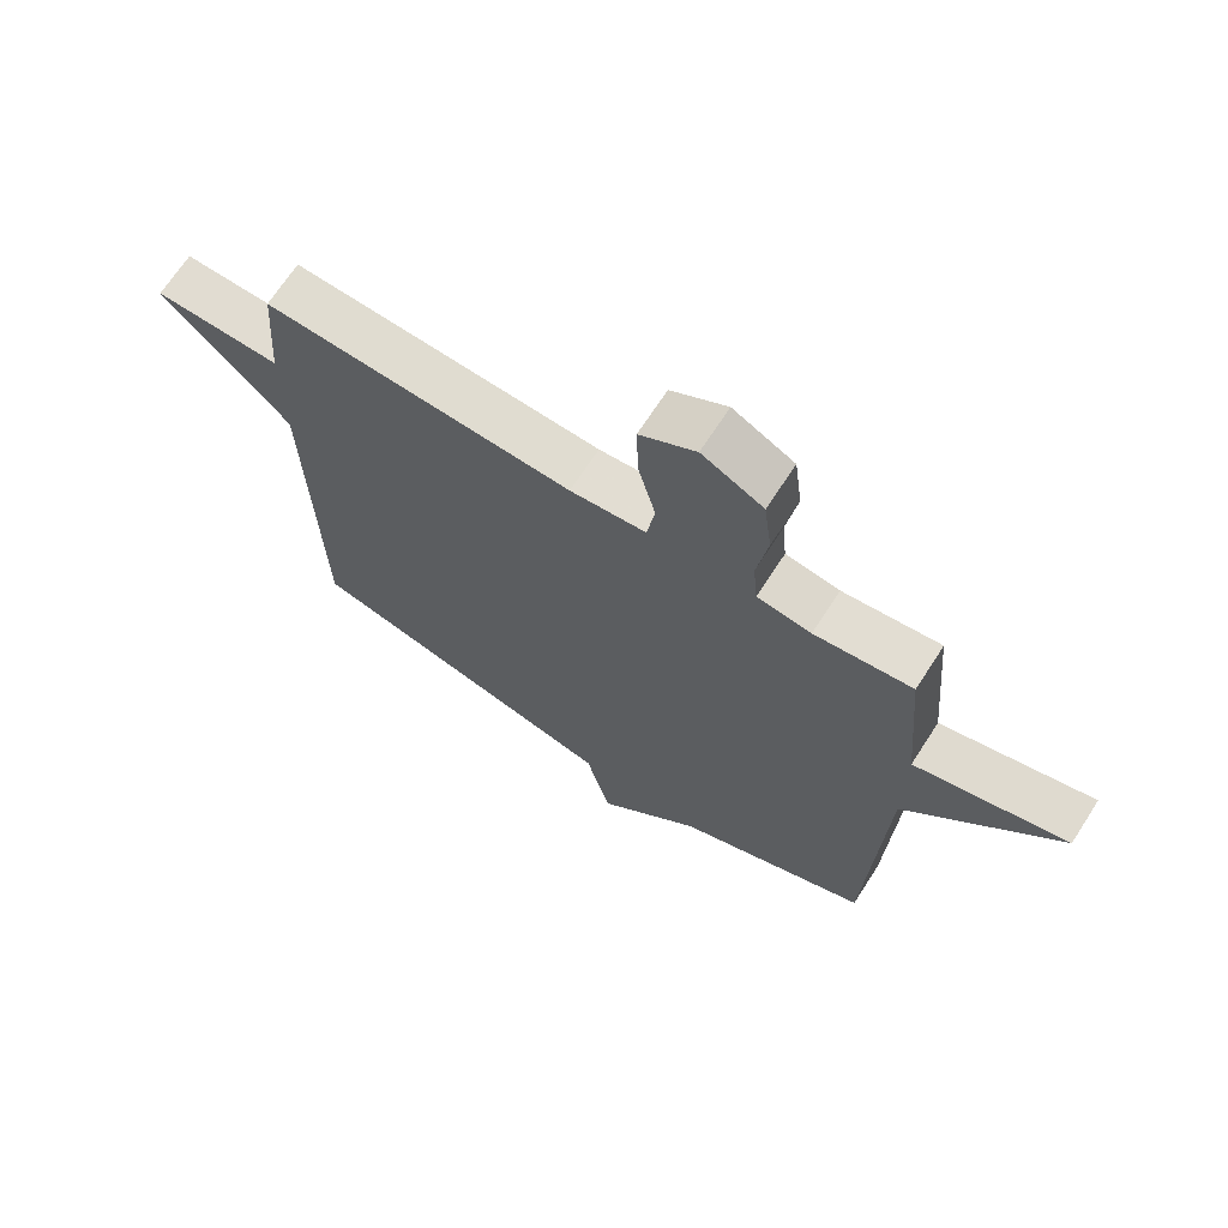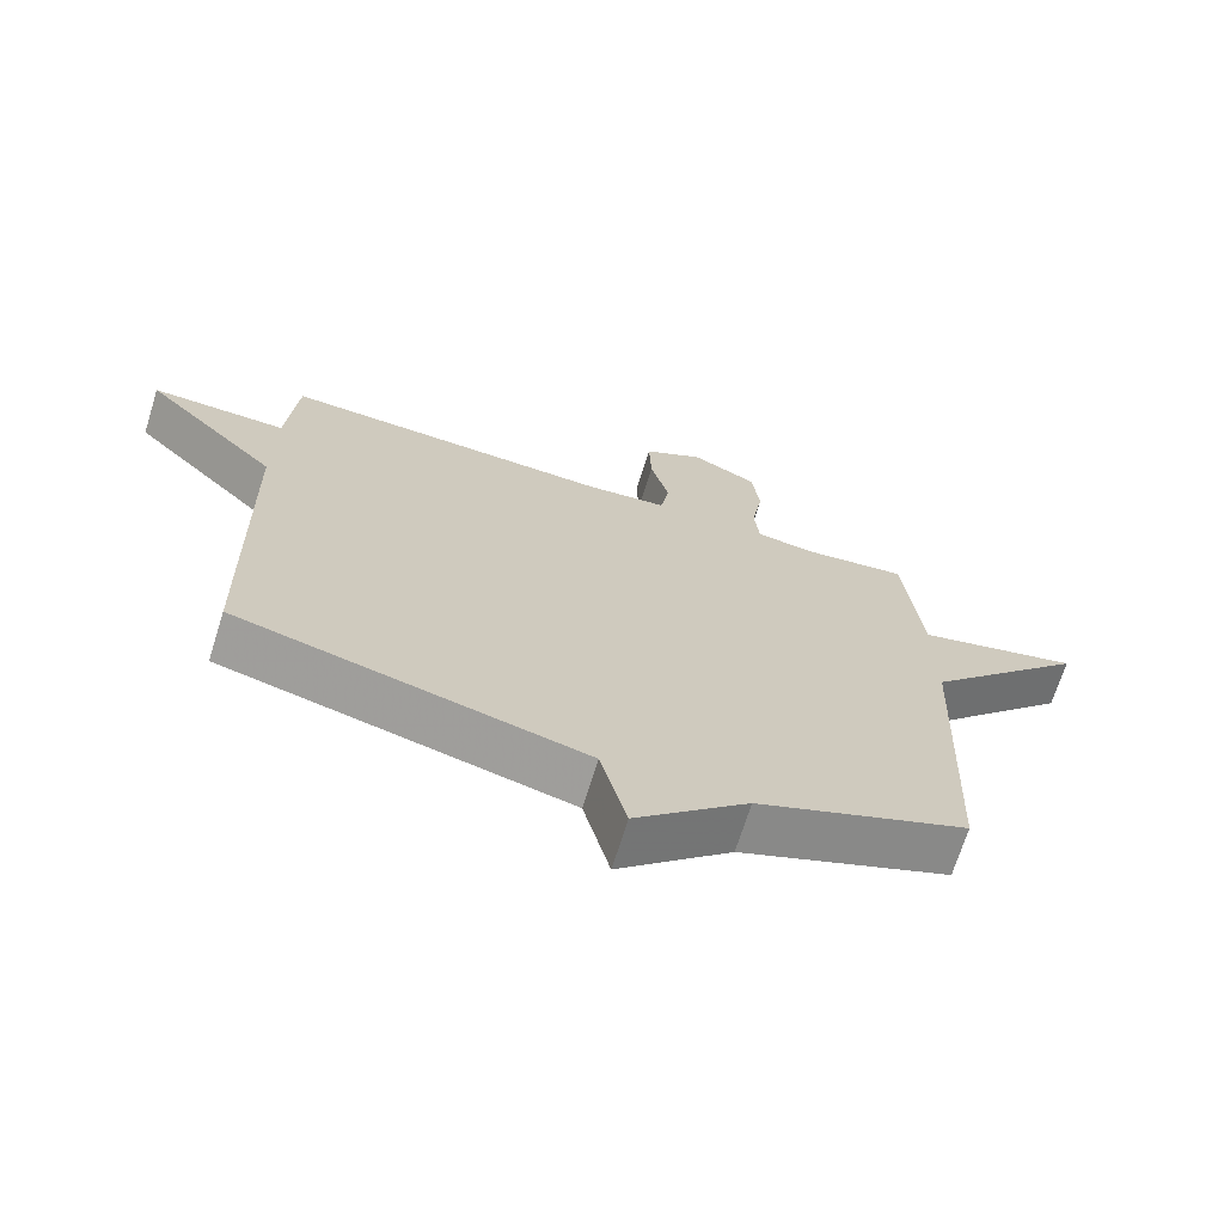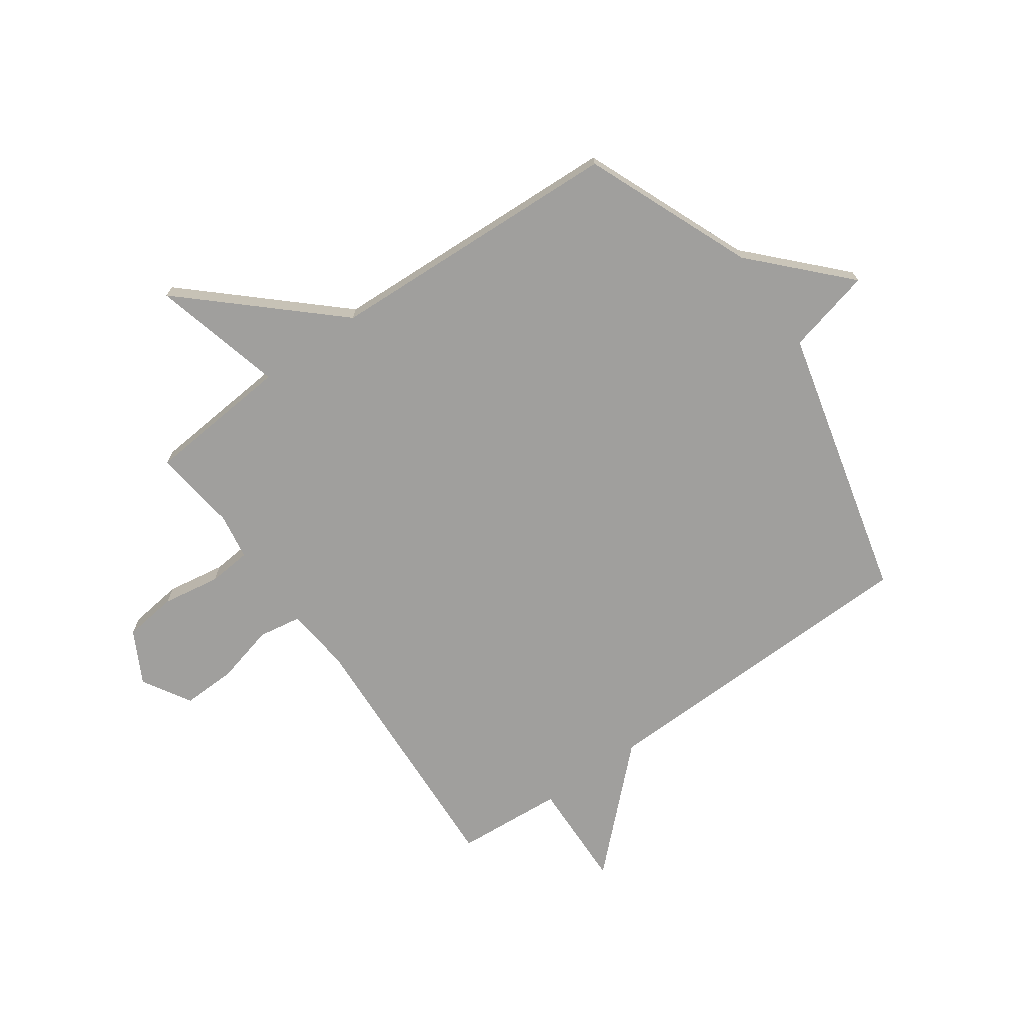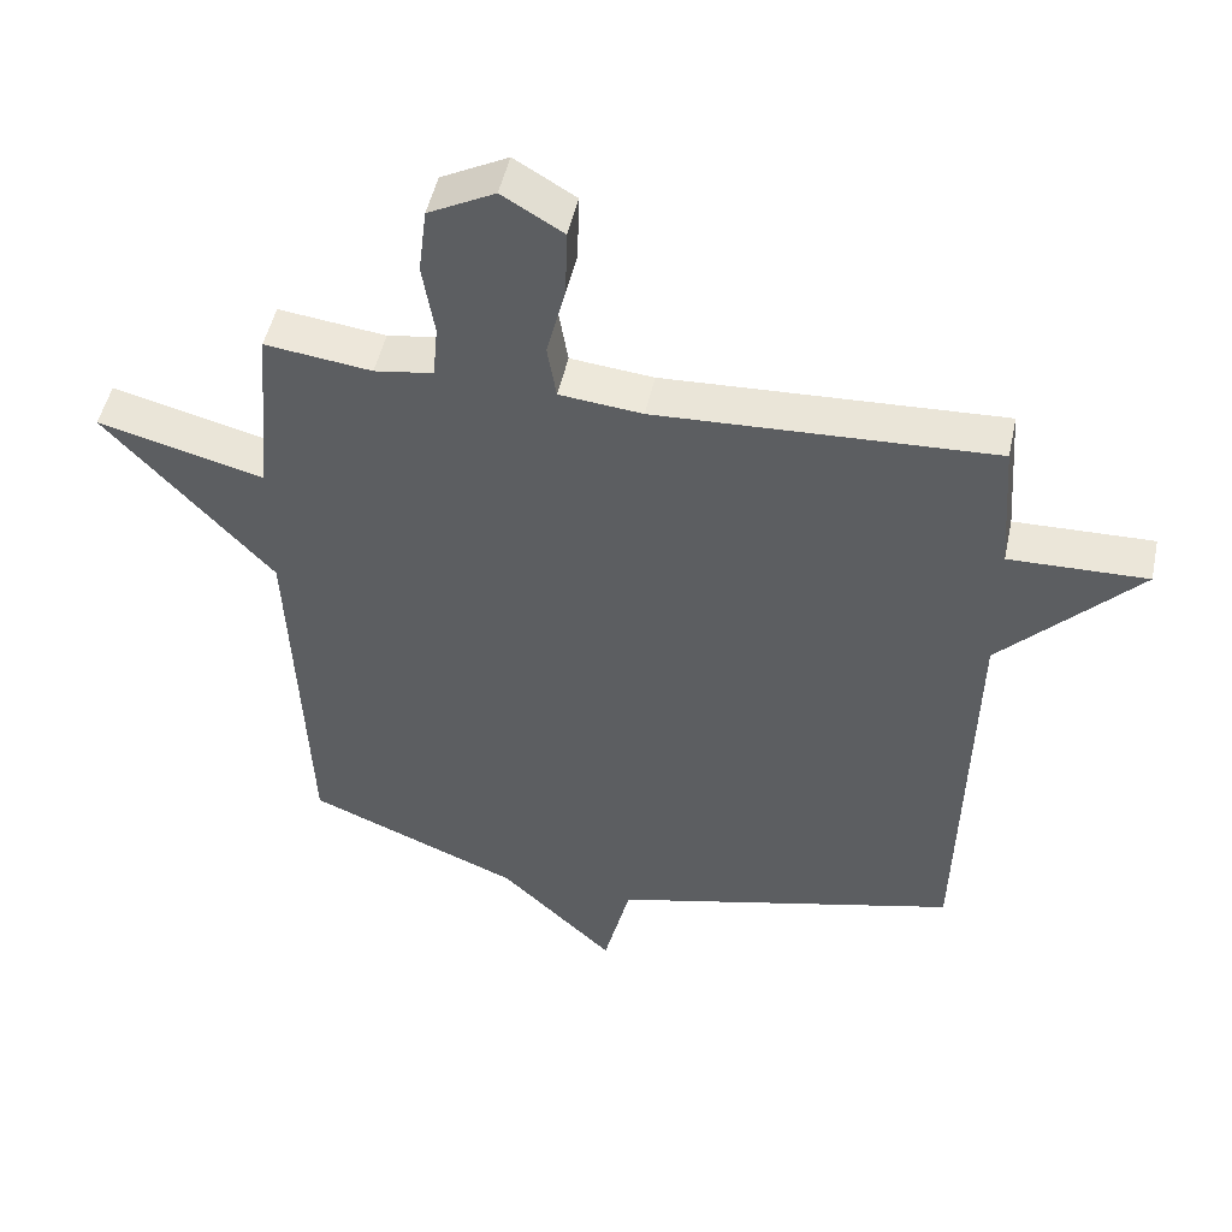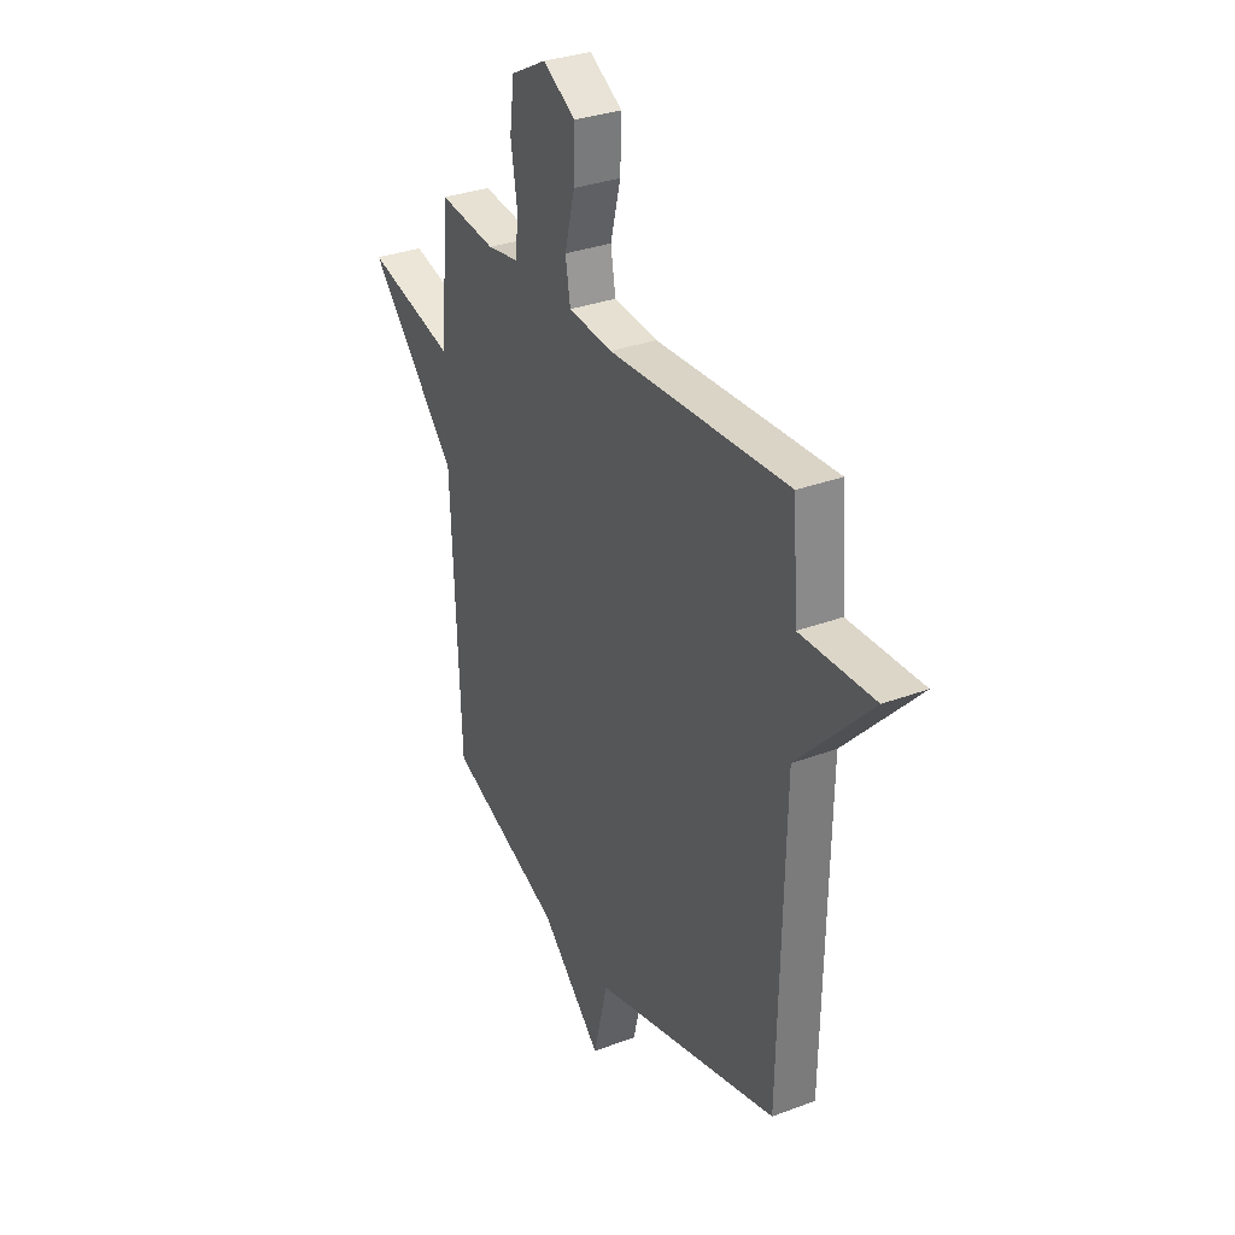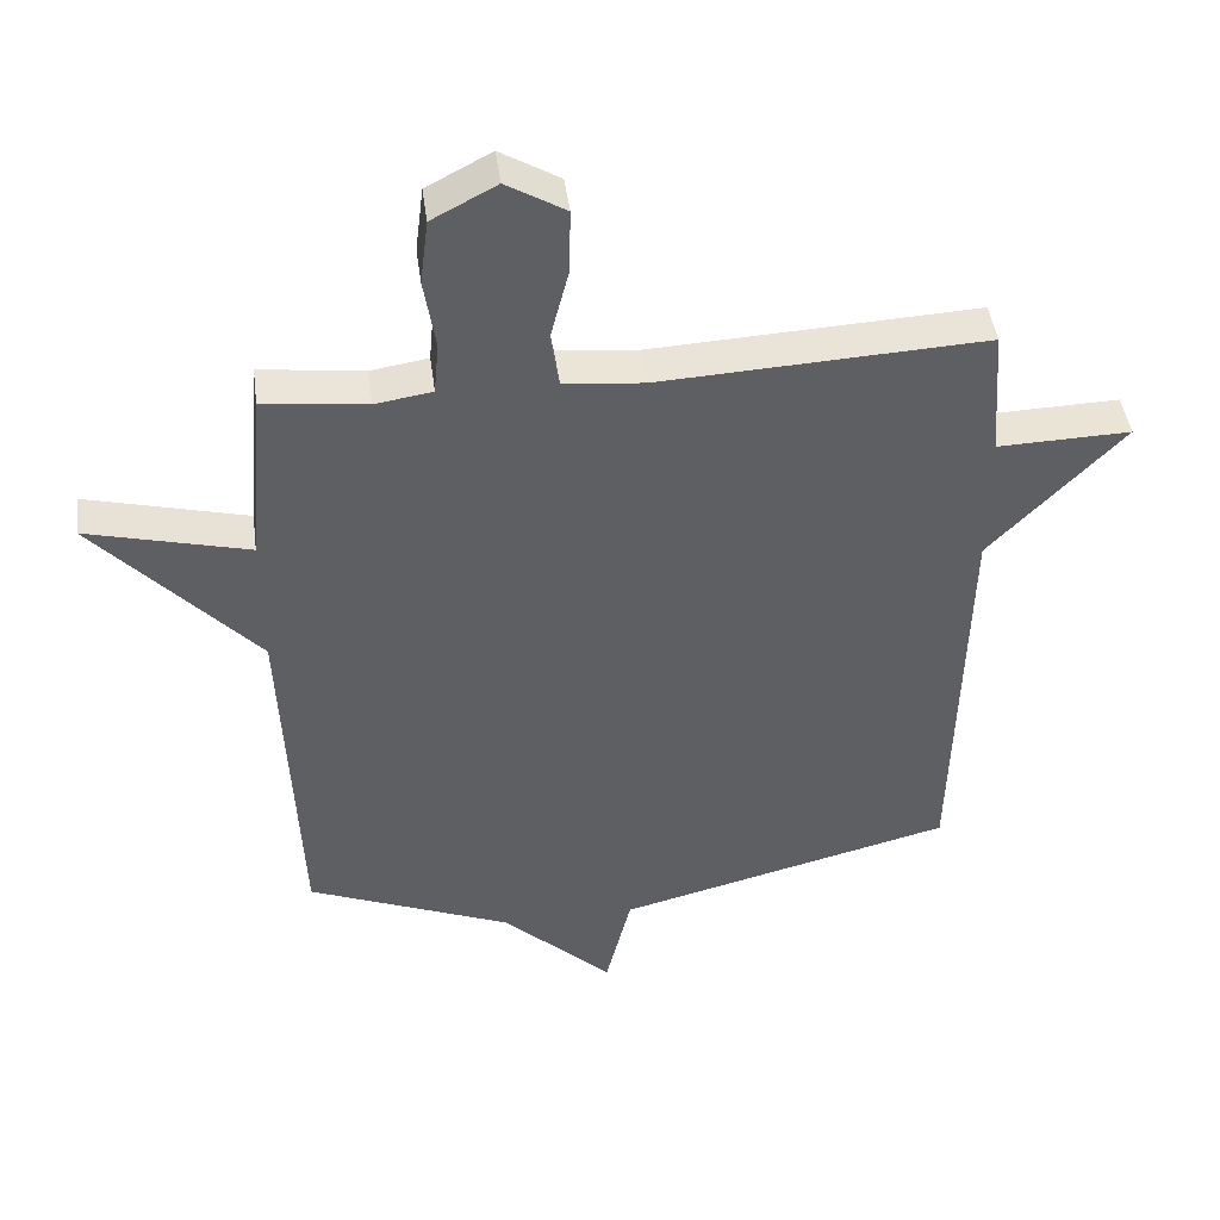
<metadata>
{"format":"obj","ext":"obj","renderer":"f3d","projection":"perspective","resolution":1024,"background":"white","views":[{"elev":68.8,"azim":32.9,"up":"+Z"},{"elev":-70.0,"azim":-17.4,"up":"+Z"},{"elev":-71.4,"azim":125.2,"up":"+Y"},{"elev":49.0,"azim":-168.0,"up":"+Z"},{"elev":31.7,"azim":-118.0,"up":"+Z"},{"elev":44.6,"azim":172.4,"up":"+Z"}]}
</metadata>
<code>
v -0.5 0.07 -0.5
v -0.514 0.07 0.106
v -0.71 0.07 0.311
v -0.514 0.07 0.306
v -0.5 0.07 0.5
v -0.021 0.07 0.477
v 0.097 0.07 0.489
v 0.11 0.07 0.567
v 0.083 0.07 0.673
v 0.08 0.07 0.771
v 0.167 0.07 0.823
v 0.262 0.07 0.773
v 0.274 0.07 0.677
v 0.257 0.07 0.572
v 0.264 0.07 0.494
v 0.348 0.07 0.481
v 0.5 0.07 0.5
v 0.523 0.07 0.237
v 0.76 0.07 0.298
v 0.523 0.07 0.037
v 0.5 0.07 -0.5
v 0.197 0.07 -0.625
v 0.035 0.07 -0.78
v -0.003 0.07 -0.625
v -0.5 0 -0.5
v -0.514 0 0.106
v -0.71 0 0.311
v -0.514 0 0.306
v -0.5 0 0.5
v -0.021 0 0.477
v 0.097 0 0.489
v 0.11 0 0.567
v 0.083 0 0.673
v 0.08 0 0.771
v 0.167 0 0.823
v 0.262 0 0.773
v 0.274 0 0.677
v 0.257 0 0.572
v 0.264 0 0.494
v 0.348 0 0.481
v 0.5 0 0.5
v 0.523 0 0.237
v 0.76 0 0.298
v 0.523 0 0.037
v 0.5 0 -0.5
v 0.197 0 -0.625
v 0.035 0 -0.78
v -0.003 0 -0.625
f 22 23 24
f 24 1 2
f 22 24 2
f 21 22 2
f 20 21 2
f 18 19 20
f 18 20 2
f 17 18 2
f 16 17 2
f 15 16 2
f 14 15 2
f 12 13 14
f 11 12 14
f 10 11 14
f 9 10 14
f 8 9 14
f 7 8 14
f 7 14 2
f 6 7 2
f 4 5 6 2
f 2 3 4
f 48 47 46
f 26 25 48
f 26 48 46
f 26 46 45
f 26 45 44
f 44 43 42
f 26 44 42
f 26 42 41
f 26 41 40
f 26 40 39
f 26 39 38
f 38 37 36
f 38 36 35
f 38 35 34
f 38 34 33
f 38 33 32
f 38 32 31
f 26 38 31
f 26 31 30
f 26 30 29 28
f 28 27 26
f 1 25 26 2
f 2 26 27 3
f 3 27 28 4
f 4 28 29 5
f 5 29 30 6
f 6 30 31 7
f 7 31 32 8
f 8 32 33 9
f 9 33 34 10
f 10 34 35 11
f 11 35 36 12
f 12 36 37 13
f 13 37 38 14
f 14 38 39 15
f 15 39 40 16
f 16 40 41 17
f 17 41 42 18
f 18 42 43 19
f 19 43 44 20
f 20 44 45 21
f 21 45 46 22
f 22 46 47 23
f 23 47 48 24
f 24 48 25 1

</code>
